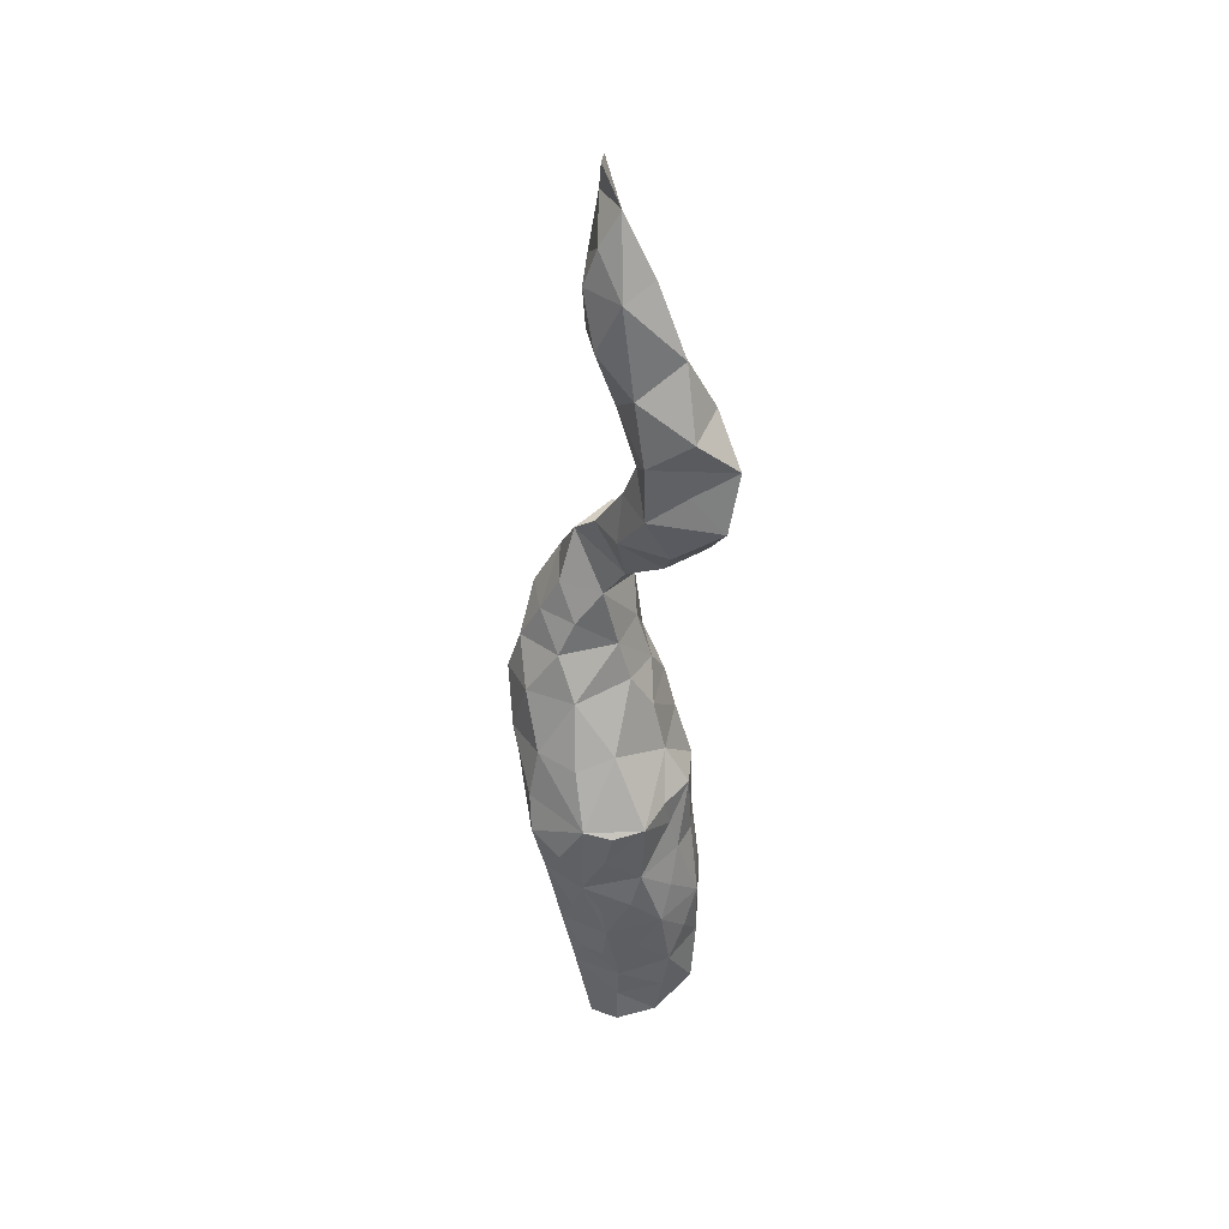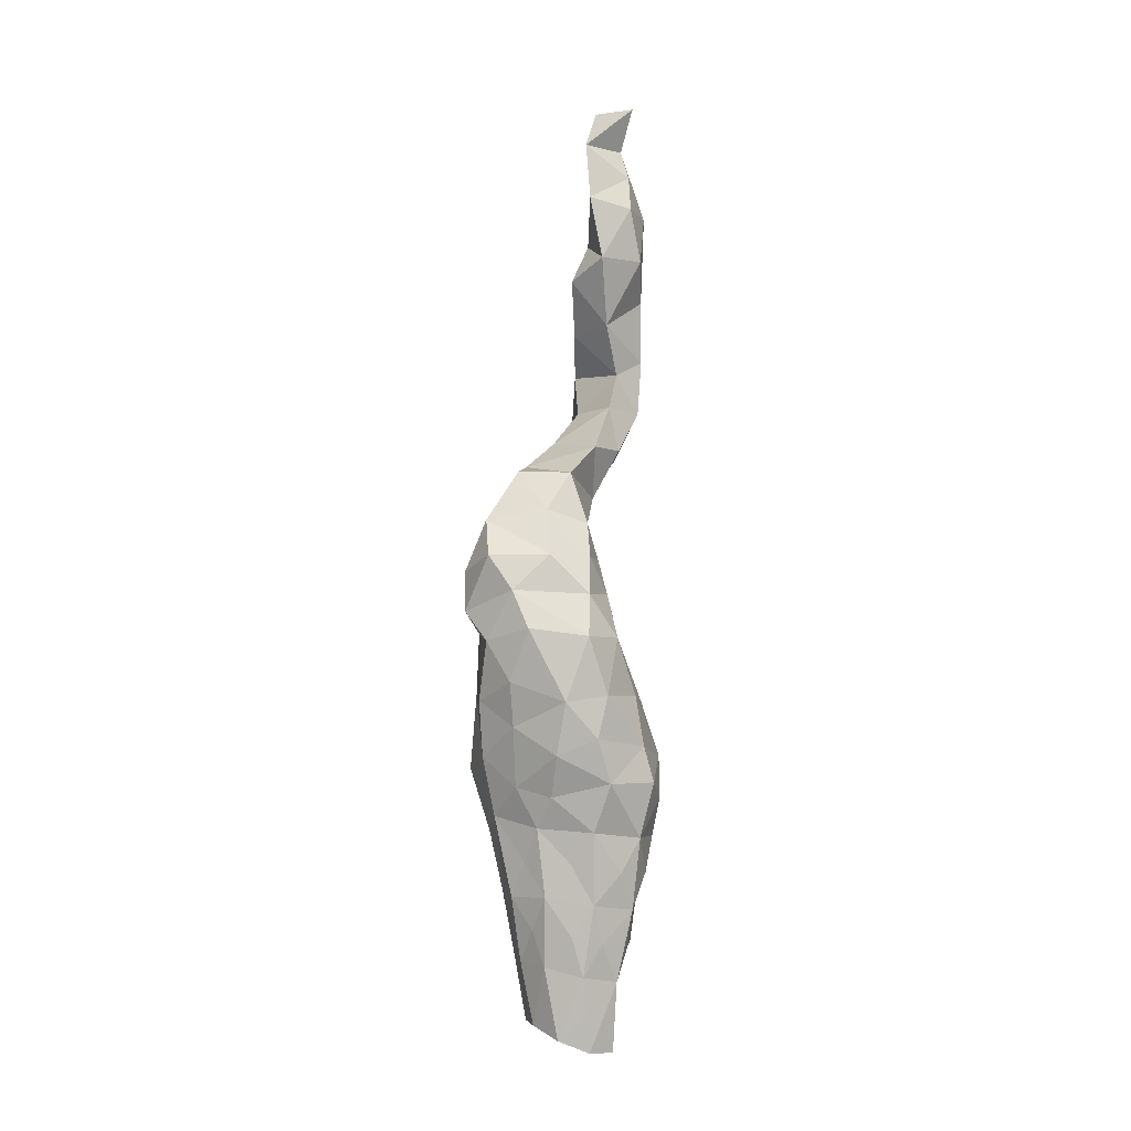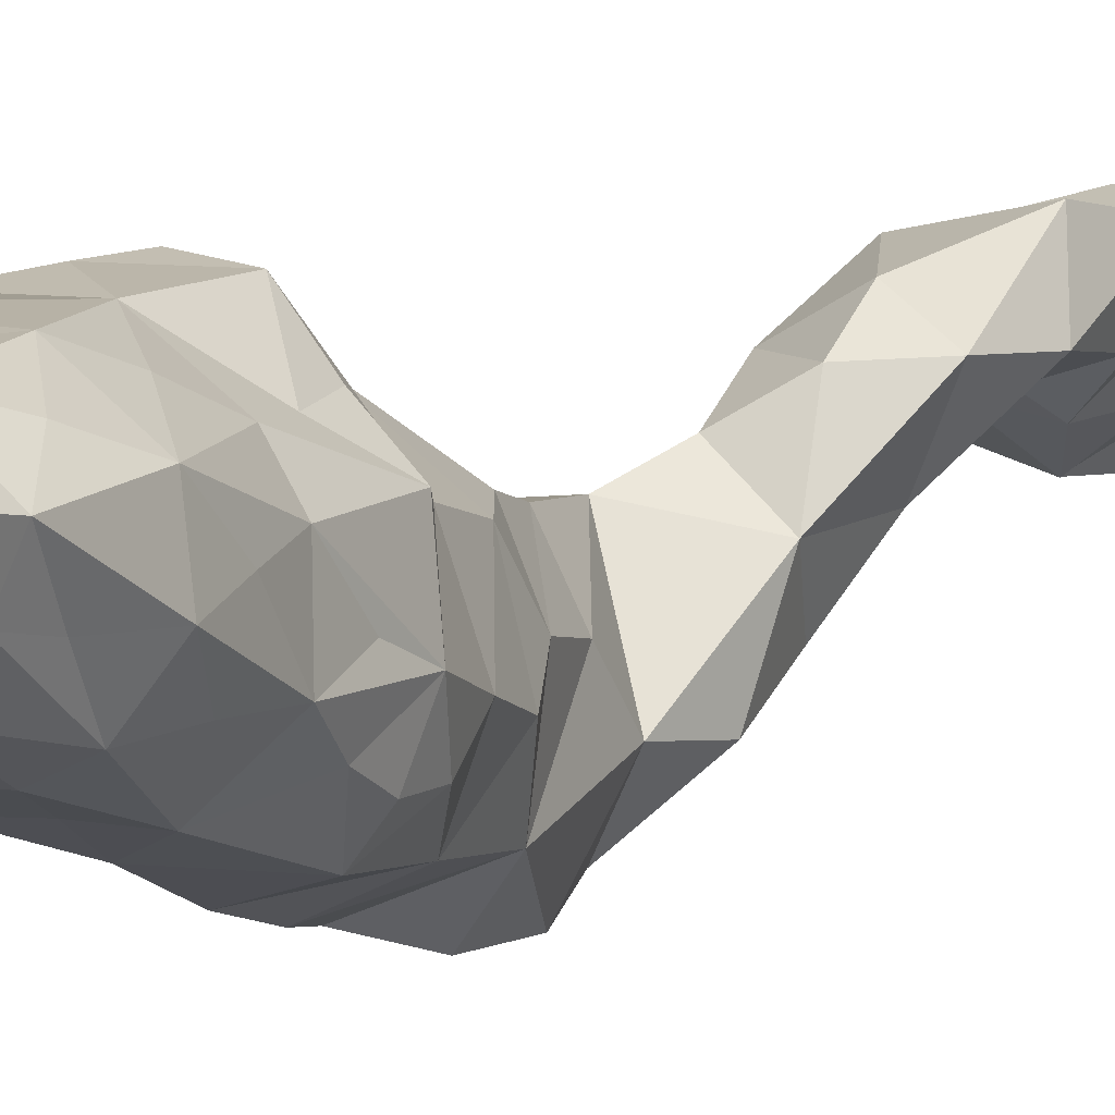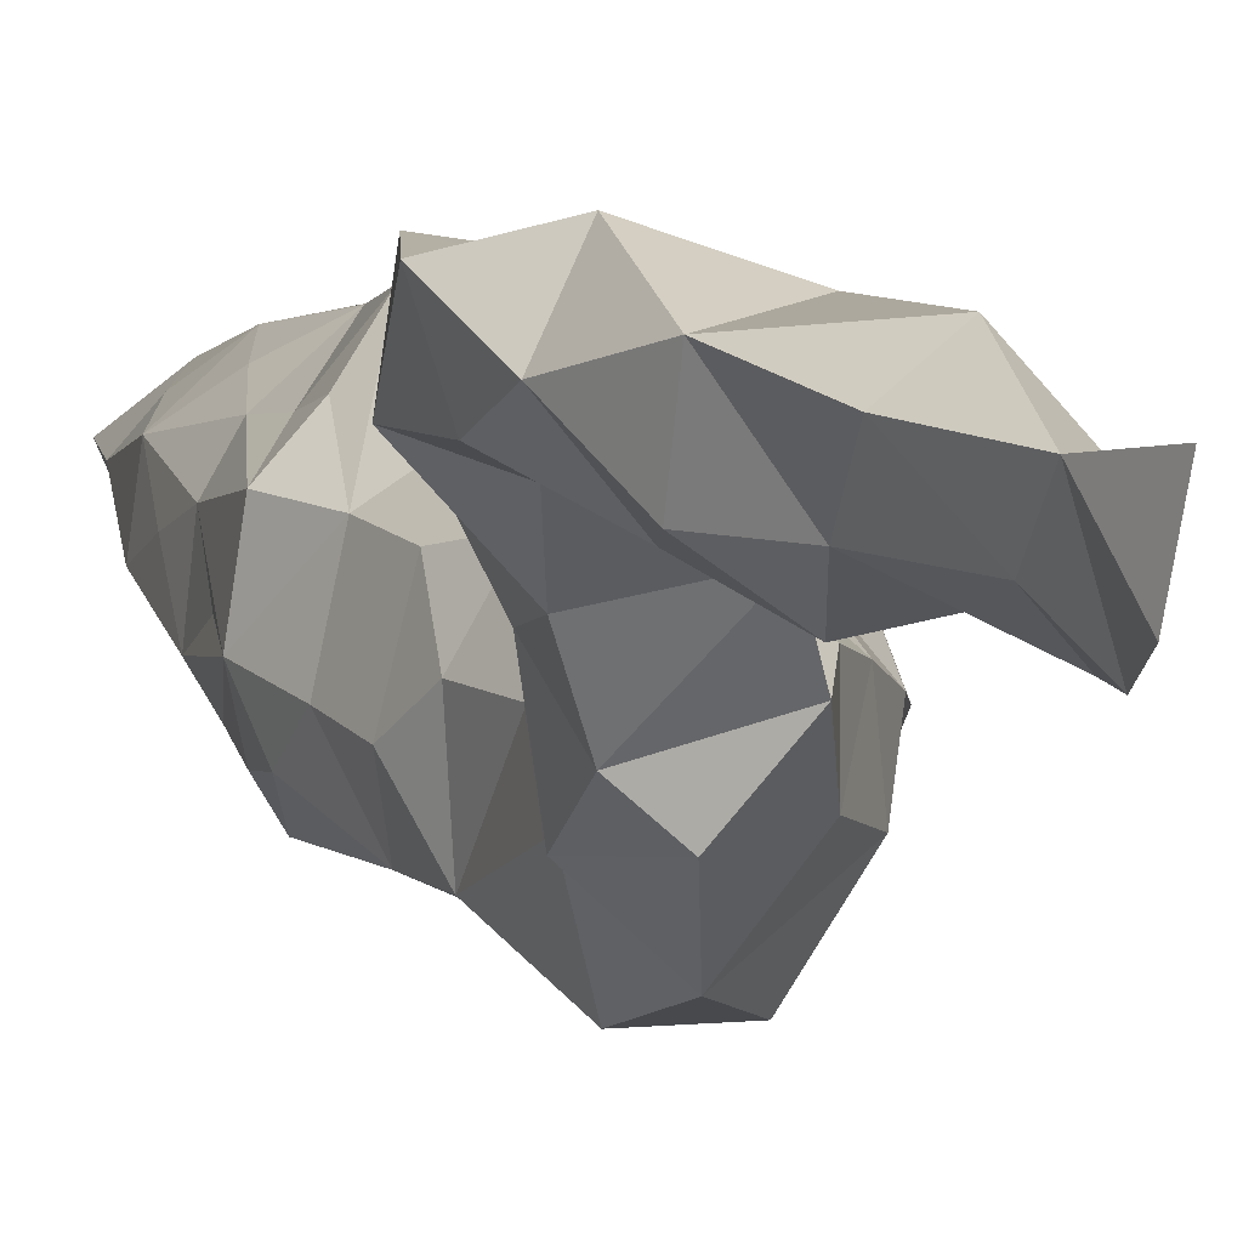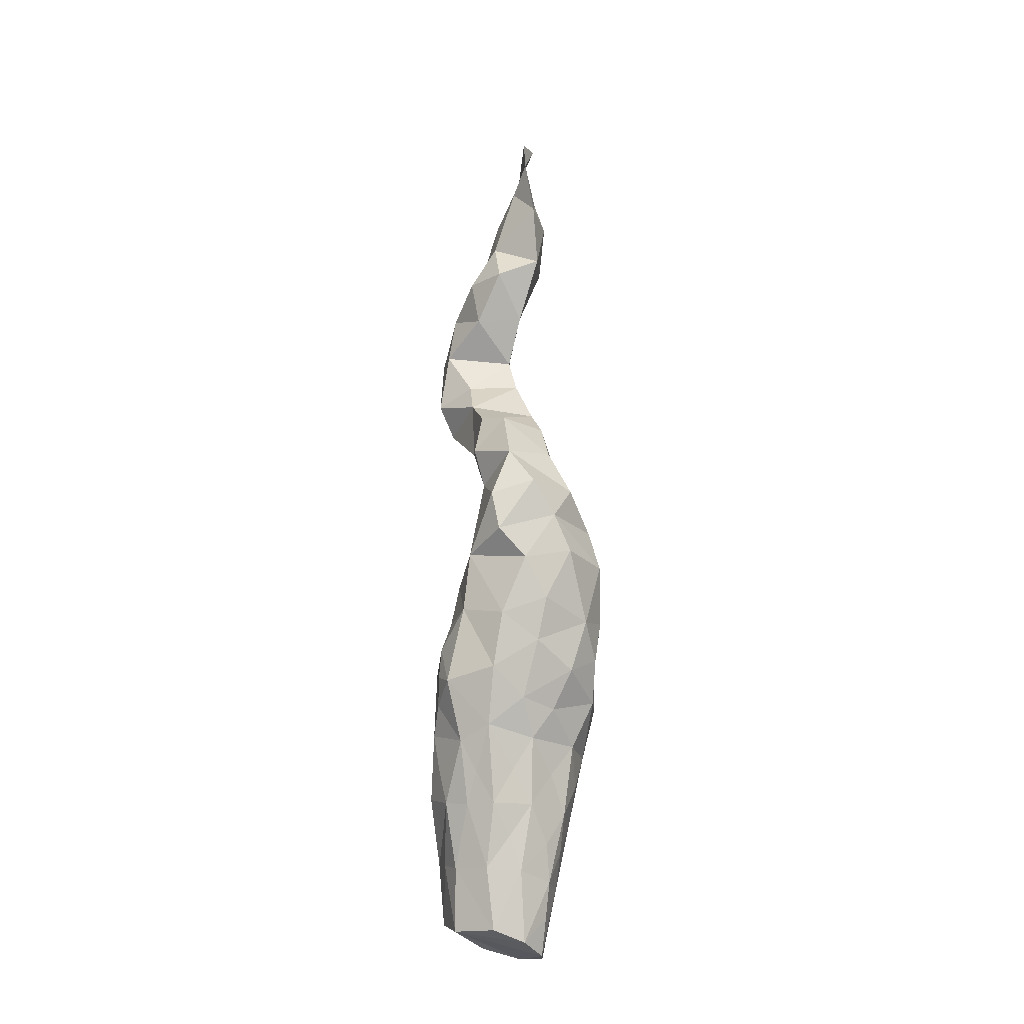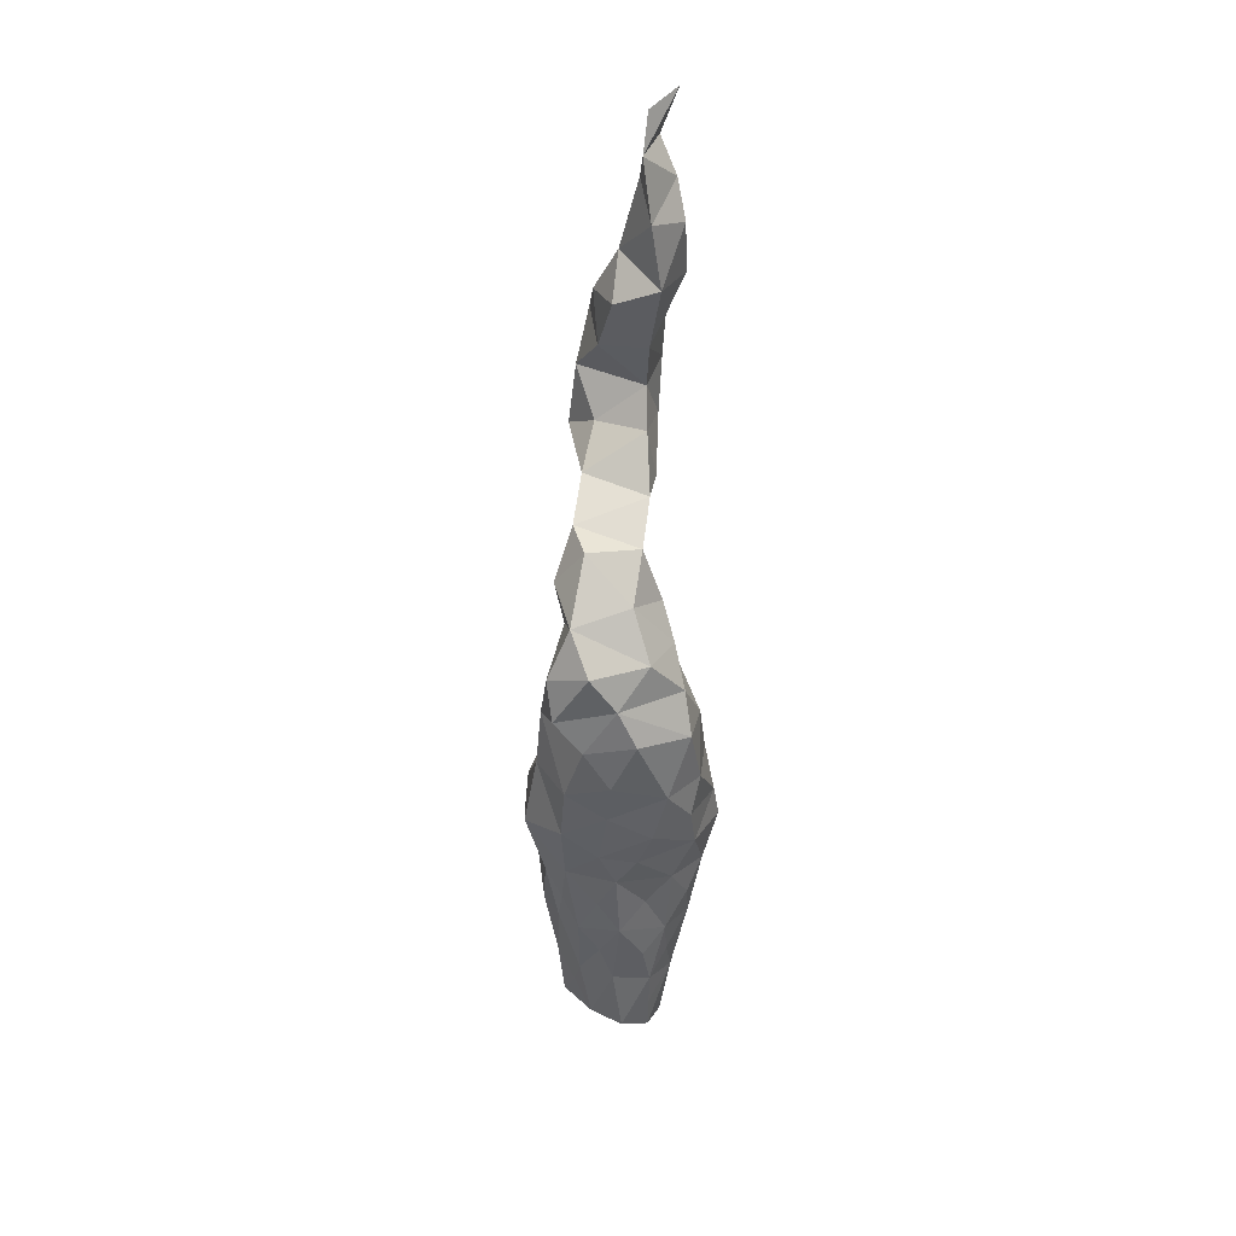
<metadata>
{"format":"obj","ext":"obj","renderer":"f3d","projection":"perspective","resolution":1024,"background":"white","views":[{"elev":36.0,"azim":-2.9,"up":"+Y"},{"elev":-5.7,"azim":-119.5,"up":"+Y"},{"elev":2.1,"azim":31.1,"up":"+Z"},{"elev":4.4,"azim":167.6,"up":"+Z"},{"elev":-16.6,"azim":-170.6,"up":"+Y"},{"elev":30.2,"azim":-146.6,"up":"+Y"}]}
</metadata>
<code>
o Cylinder.013
v 0.03428 -1.225 -0.3325
v 0.3399 -1.227 -0.2267
v 0.3262 0.5645 -0.6858
v 0.4846 -1.163 0.0666
v 0.4358 0.7064 0.05448
v 0.2133 -1.33 0.2332
v 0.1074 0.6333 0.4726
v -0.07036 -1.409 0.2442
v -0.2529 -1.41 0.1448
v -0.2807 -1.398 -0.05945
v -0.1829 -1.312 -0.258
v -0.1478 2.273 -0.003514
v -0.5584 2.026 -0.2109
v -0.5906 2.025 -0.547
v -0.3592 2.024 -0.9035
v 0.3371 3.202 0.2051
v 0.07697 3.191 0.571
v 0.2438 2.51 -0.1001
v -0.2759 4.636 0.3003
v -0.2808 0.1535 -0.4758
v 0.2389 -0.3122 0.3564
v -0.3474 -0.6017 -0.2362
v 0.3046 -0.7862 0.266
v -0.5258 -0.1525 0.05488
v -0.4482 1.779 -0.008883
v -0.2495 4.256 0.07304
v -0.3537 -0.8721 -0.1525
v 0.3068 -0.04593 0.2807
v 0.2219 2.654 0.2812
v -0.1716 -0.6488 0.3374
v 0.4667 0.2435 -0.002627
v 0.2588 0.6788 0.2483
v -0.6899 1.014 -0.4798
v -0.7642 1.058 -0.1933
v -0.2598 -0.3245 -0.4013
v -0.1746 -0.8046 -0.3594
v 0.4062 0.8286 -0.5225
v -0.4709 0.3568 0.4025
v 0.07126 -0.7803 -0.4149
v -0.4342 1.151 -0.7724
v 0.2621 -1.06 0.2533
v 0.3212 4.249 0.5009
v 0.08858 0.1579 0.414
v 0.3269 4.121 0.1833
v 0.05926 4.129 -0.004231
v -0.05924 -0.8838 0.3076
v 0.2486 2.85 0.4685
v 0.4697 0.4691 -0.2228
v 0.07298 -0.5863 0.3253
v 0.4482 -0.05048 -0.3525
v 0.1805 -1.002 -0.3265
v -0.3632 -0.9112 0.1123
v -0.5385 0.1246 -0.1708
v -0.4594 -0.4109 0.1836
v 0.449 -0.5087 -0.1827
v -0.3909 -0.0909 -0.274
v 0.2427 0.1317 -0.5754
v 0.1297 -0.09413 -0.541
v 0.3465 3.368 0.5864
v 0.01731 -0.1063 0.4109
v -0.09889 -0.5543 -0.4144
v -0.4651 -0.3765 -0.1304
v -0.3294 -0.6586 0.2276
v -0.386 -0.1601 0.3366
v -0.3183 -1.157 0.05198
v -0.5689 0.08738 0.1809
v -0.137 -0.08029 -0.4974
v 0.5459 -0.2506 -0.1693
v -0.153 -0.3898 0.3914
v 0.3219 -0.7766 -0.3264
v -0.167 0.3608 0.4865
v -0.1148 0.6012 0.5169
v -0.107 1.649 -0.9516
v 0.0195 0.2359 -0.6518
v 0.5195 -0.7154 0.03726
v -0.06767 -1.137 0.252
v 0.5117 -0.005315 -0.07921
v -0.3255 0.09345 0.4308
v 0.4138 -0.5215 0.2016
v 0.271 0.9774 0.01709
v -0.1145 1.033 -0.8438
v 0.4205 0.6147 -0.5391
v 0.2086 -0.3256 -0.4723
v 0.003086 -0.323 -0.5247
v -0.4209 -0.6449 -0.03915
v -0.5015 1.776 -0.7921
v -0.1977 -0.1335 0.4097
v 0.3851 -0.3037 -0.3941
v 0.1566 1.513 -0.7071
v 0.2707 2.945 -0.04247
v 0.1912 1.332 -0.02833
v 0.06973 3.582 0.598
v -0.2927 1.437 -0.8814
v 0.4366 -0.7378 -0.1622
v -0.0758 2.874 0.3107
v -0.3452 1.479 0.1404
v -0.2319 4.696 -0.01775
v -0.04799 1.864 -0.00961
v 0.295 0.4629 0.2003
v 0.4388 0.4115 -0.462
v -0.318 -1.137 -0.1073
v 0.3578 0.2278 0.1844
v 0.2077 -1.286 0.1561
v 0.07867 -1.269 -0.2421
v -0.4334 0.3674 -0.4486
v 0.5082 -0.2488 0.1192
v 0.4838 0.6823 -0.2943
v -0.6896 0.4601 -0.125
v 0.2906 1.341 -0.4218
v 0.03783 3.462 0.3629
v -0.1359 5.354 0.0878
v -0.05017 5.129 0.3526
v -0.03902 4.919 0.1496
v -0.05843 4.638 0.5473
v -0.1884 4.894 0.3366
v -0.1628 5.104 -0.01097
v 0.147 4.721 0.3979
v -0.1682 5.433 0.3841
v 0.6477 3.549 0.6045
v 0.1346 -1.317 0.008563
v 0.127 4.424 0.1721
v -0.2138 4.269 0.4202
v 0.3666 1.053 -0.3648
v 0.5417 3.517 0.2977
v 0.01076 4.021 0.5611
v 0.5114 3.89 0.4155
v 0.3629 3.794 0.6893
v -0.07862 3.8 0.2108
v 0.2578 3.772 0.131
v -0.3217 -1.155 0.02663
v 0.5711 3.135 0.6424
v 0.1355 2.734 -0.3439
v 0.6106 3.081 0.3053
v -0.04009 3.203 0.2543
v -0.2014 2.868 0.04014
v 0.4951 0.2082 -0.3311
v 0.4961 2.808 0.2962
v -0.3226 2.645 -0.2326
v -0.01219 2.516 0.1273
v -0.06824 2.667 -0.5136
v -0.4306 2.275 -0.1581
v 0.09072 1.888 -0.2948
v -0.4118 2.36 -0.4744
v 0.08521 2.115 -0.5237
v 0.1579 2.398 -0.5329
v -0.3349 2.025 -0.0139
v -0.6961 1.754 -0.2985
v -0.04687 1.932 -0.9235
v -0.7848 1.459 -0.352
v -0.669 1.461 -0.05763
v 0.03289 1.593 0.02325
v -0.3583 0.8466 -0.7054
v -0.6003 1.069 0.1271
v -0.6646 0.7197 0.155
v -0.73 0.7635 -0.2512
v 0.03001 -1.312 -0.1425
v -0.1619 2.291 -0.8182
v -0.6088 1.51 -0.7266
v 0.1914 1.555 -0.2727
v -0.3532 1.043 0.323
v 0.2055 1.098 -0.7006
v -0.6576 0.4702 0.2384
v -0.5781 0.6497 -0.4882
v -0.03766 0.6455 -0.7758
v -0.0841 1.124 0.2786
v -0.2372 0.4354 -0.6221
v -0.312 0.6552 0.4969
f 114 122 125
f 157 140 145
f 157 14 143
f 90 135 134
f 90 16 133
f 135 90 132
f 132 18 145
f 95 134 135
f 18 144 145
f 119 59 131
f 126 119 124
f 90 137 18
f 95 47 17
f 90 134 16
f 132 145 140
f 131 133 119
f 121 44 45
f 129 124 110
f 121 26 97
f 127 119 126
f 126 44 42
f 121 113 117
f 127 92 119
f 131 137 133
f 126 129 44
f 121 97 113
f 118 112 116
f 42 121 117
f 17 59 92
f 114 125 42
f 127 125 92
f 90 18 132
f 131 47 137
f 157 15 14
f 114 19 122
f 119 133 124
f 74 166 164
f 74 84 67
f 59 17 131
f 42 117 114
f 118 111 112
f 138 132 140
f 125 127 42
f 126 124 129
f 18 12 144
f 92 110 17
f 128 110 92
f 95 17 134
f 18 139 12
f 90 133 137
f 135 132 138
f 121 45 26
f 157 143 140
f 129 110 128
f 118 116 111
f 59 119 92
f 167 78 71
f 8 9 10
f 167 7 165
f 31 77 136
f 164 166 152
f 89 142 159
f 13 25 146
f 69 78 64
f 74 20 166
f 46 23 49
f 112 117 113
f 23 41 4
f 69 49 21
f 88 83 57
f 39 84 83
f 66 24 54
f 167 165 160
f 122 128 125
f 154 34 155
f 167 38 78
f 107 37 123
f 39 83 70
f 46 49 69
f 165 91 151
f 1 51 2
f 62 54 24
f 62 85 54
f 53 56 62
f 31 5 102
f 154 108 162
f 107 48 136
f 33 155 34
f 20 67 35
f 31 48 107
f 161 37 3
f 136 50 57
f 96 25 150
f 89 73 148
f 107 100 82
f 165 96 160
f 106 31 102
f 21 28 43
f 74 58 84
f 31 107 5
f 43 60 21
f 1 36 39
f 107 82 37
f 57 74 3
f 112 115 114
f 70 83 88
f 46 30 63
f 69 87 78
f 150 25 147
f 43 7 71
f 26 19 97
f 60 69 21
f 69 64 54
f 60 43 78
f 80 32 5
f 122 26 128
f 78 38 66
f 139 135 138
f 136 57 100
f 101 27 11
f 108 155 163
f 130 10 65
f 81 93 89
f 123 109 91
f 152 33 40
f 163 152 166
f 34 153 150
f 109 161 89
f 76 46 52
f 158 86 93
f 154 153 34
f 91 165 80
f 15 73 86
f 146 141 13
f 139 29 95
f 81 89 161
f 138 143 141
f 96 151 98
f 96 165 151
f 80 7 32
f 108 66 162
f 108 53 66
f 109 159 91
f 149 158 33
f 167 153 154
f 151 159 98
f 80 123 91
f 144 157 145
f 14 147 13
f 98 12 146
f 89 93 73
f 146 25 98
f 15 148 73
f 149 34 150
f 80 5 107
f 143 13 141
f 143 14 13
f 161 3 164
f 89 159 109
f 142 98 159
f 107 136 100
f 144 148 157
f 139 95 135
f 86 149 147
f 86 14 15
f 167 71 72
f 161 123 37
f 107 123 80
f 149 33 34
f 13 147 25
f 143 138 140
f 17 47 131
f 47 95 29
f 47 29 137
f 86 147 14
f 167 162 38
f 97 116 113
f 166 20 105
f 167 160 153
f 110 134 17
f 150 147 149
f 96 98 25
f 108 154 155
f 124 133 16
f 124 16 110
f 144 142 89
f 128 26 45
f 164 3 74
f 129 45 44
f 144 89 148
f 74 57 58
f 81 40 93
f 161 164 81
f 93 86 73
f 86 158 149
f 112 116 115
f 98 142 12
f 116 112 113
f 12 139 138
f 167 72 7
f 74 67 20
f 97 19 115
f 121 42 44
f 26 122 19
f 128 92 125
f 12 141 146
f 12 138 141
f 97 115 116
f 33 158 40
f 42 127 126
f 112 114 117
f 116 112 111
f 114 115 19
f 167 154 162
f 78 87 60
f 4 94 75
f 65 10 9
f 76 6 41
f 53 24 66
f 75 55 68
f 4 75 23
f 81 152 40
f 94 4 2
f 93 40 158
f 105 20 53
f 50 88 57
f 163 166 105
f 139 18 29
f 23 79 21
f 104 2 156
f 64 78 66
f 32 7 99
f 102 28 106
f 8 103 6
f 3 82 100
f 104 11 1
f 150 153 96
f 55 75 94
f 137 29 18
f 5 99 102
f 39 61 84
f 144 12 142
f 10 156 8
f 103 4 6
f 30 69 63
f 163 155 33
f 52 46 63
f 76 52 9
f 46 76 41
f 54 63 69
f 41 23 46
f 163 33 152
f 84 58 83
f 110 16 134
f 88 55 94
f 103 8 120
f 22 62 35
f 62 24 53
f 70 88 94
f 120 2 4
f 88 50 68
f 61 39 36
f 85 52 54
f 45 129 128
f 156 10 11
f 160 96 153
f 79 106 21
f 36 1 11
f 51 1 39
f 82 3 37
f 105 53 108
f 28 102 43
f 55 88 68
f 109 123 161
f 52 65 9
f 87 69 60
f 27 101 52
f 68 77 106
f 100 57 3
f 43 99 7
f 2 120 156
f 120 8 156
f 27 85 62
f 36 22 35
f 165 7 80
f 70 51 39
f 5 32 99
f 76 8 6
f 75 68 106
f 79 23 75
f 152 81 164
f 41 6 4
f 51 70 2
f 54 64 66
f 49 23 21
f 157 148 15
f 35 61 36
f 69 30 46
f 151 91 159
f 130 52 101
f 11 104 156
f 10 101 11
f 36 27 22
f 67 84 35
f 28 21 106
f 99 43 102
f 50 136 68
f 52 63 54
f 77 31 106
f 61 35 84
f 77 68 136
f 76 9 8
f 43 71 78
f 10 130 101
f 62 22 27
f 162 66 38
f 56 53 20
f 48 31 136
f 52 130 65
f 56 35 62
f 105 108 163
f 27 52 85
f 58 57 83
f 2 104 1
f 36 11 27
f 7 72 71
f 2 70 94
f 35 56 20
f 4 103 120
f 106 79 75

</code>
